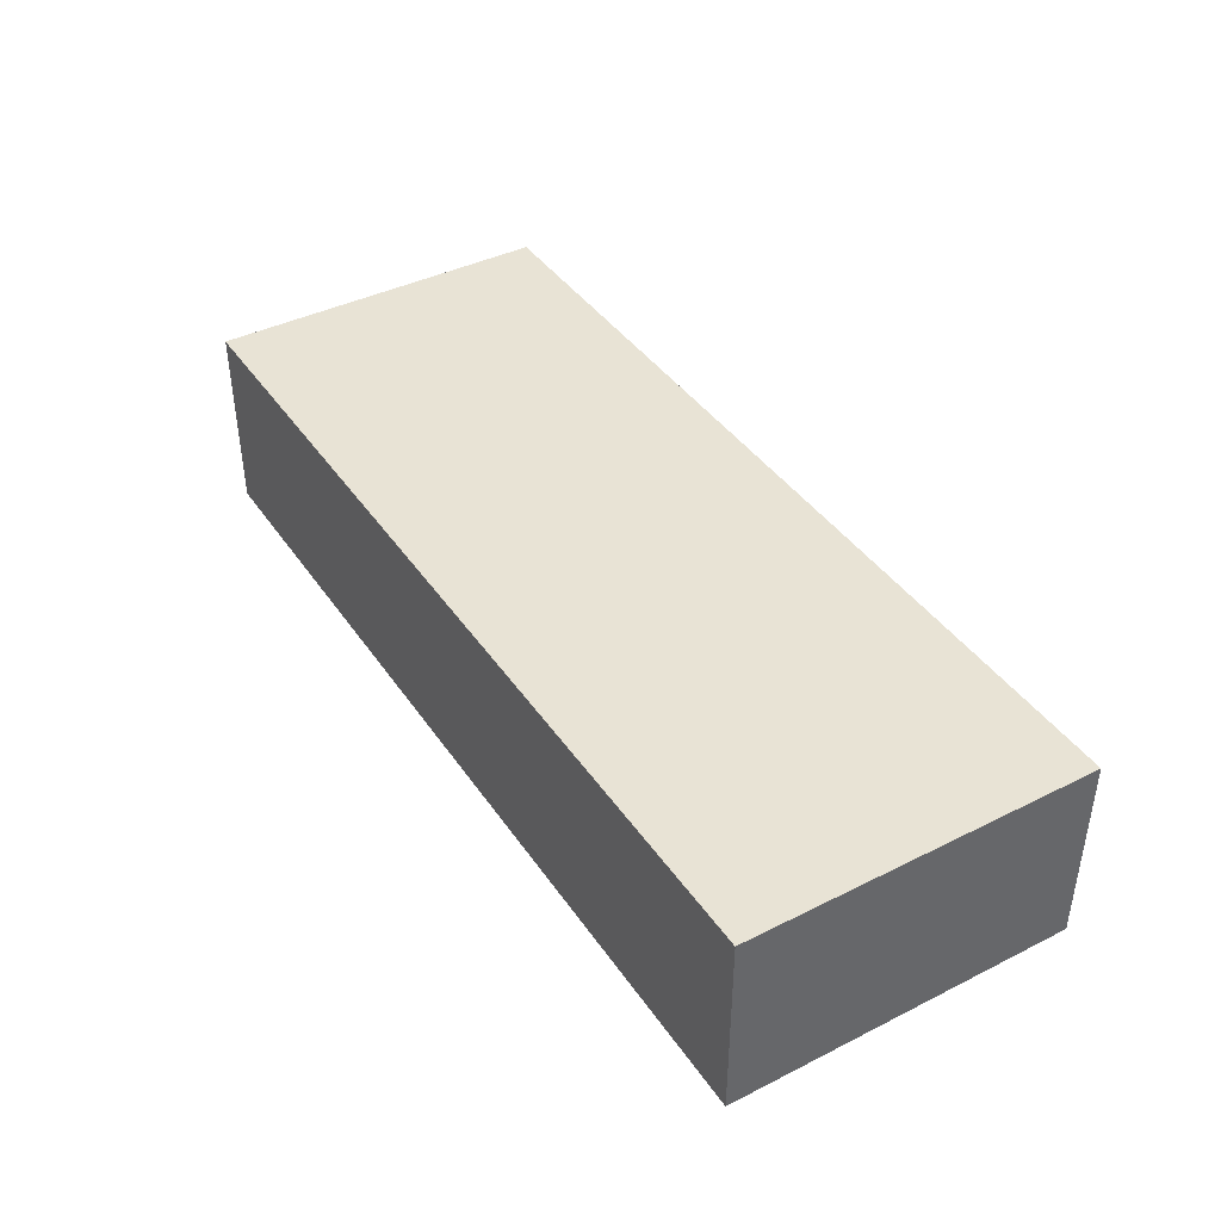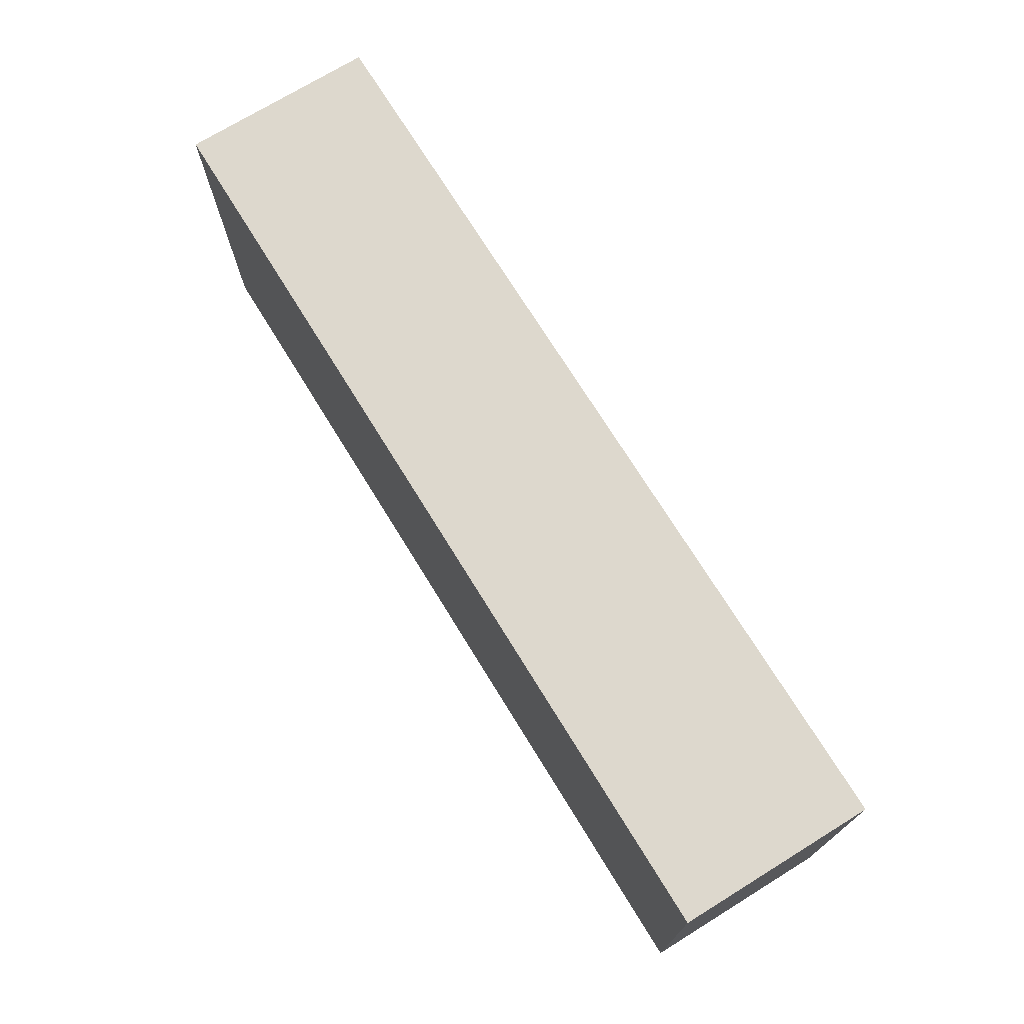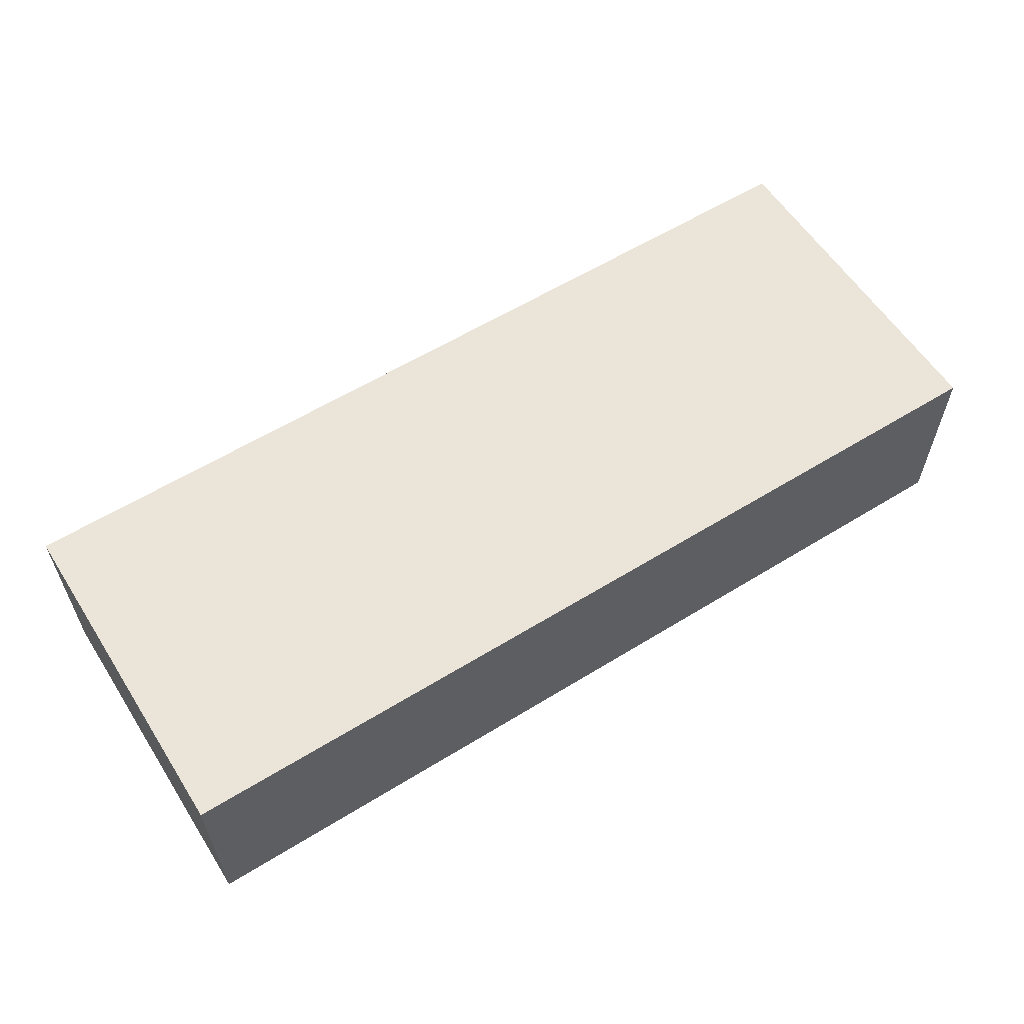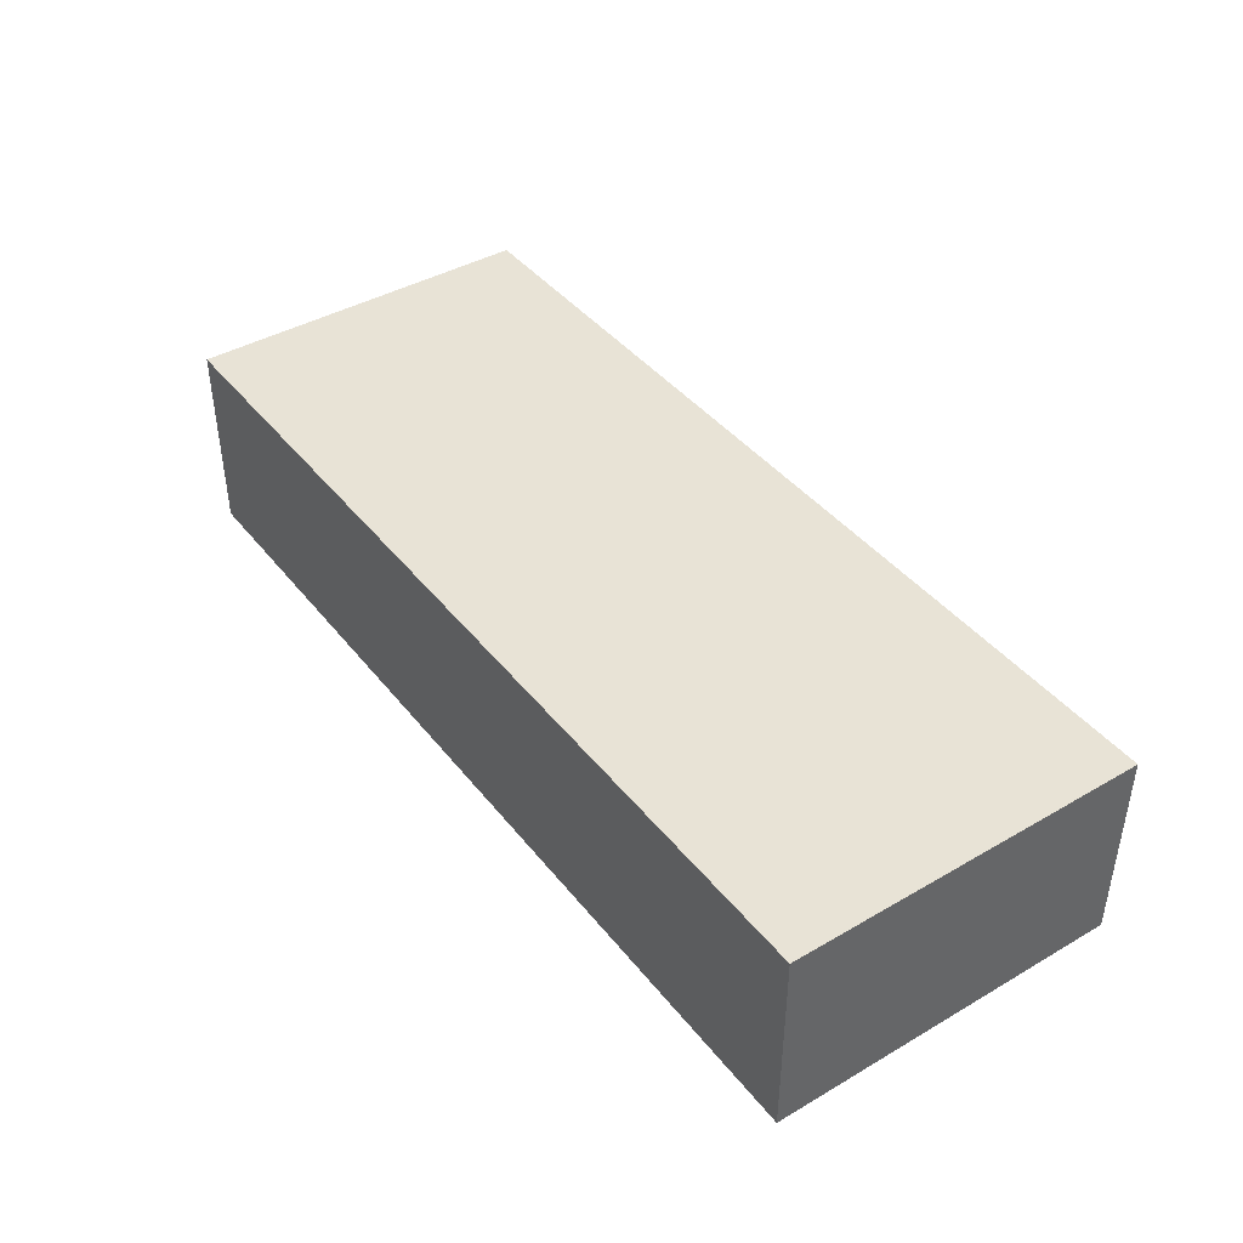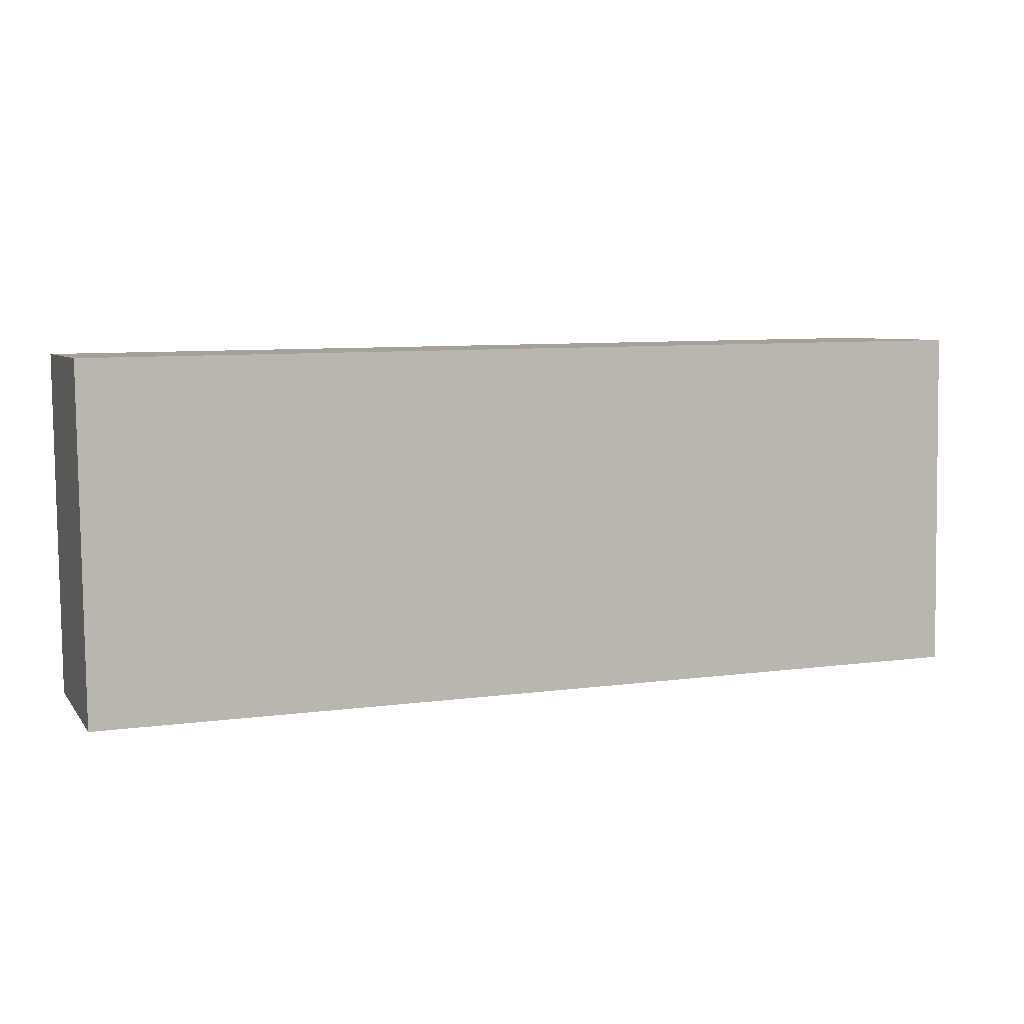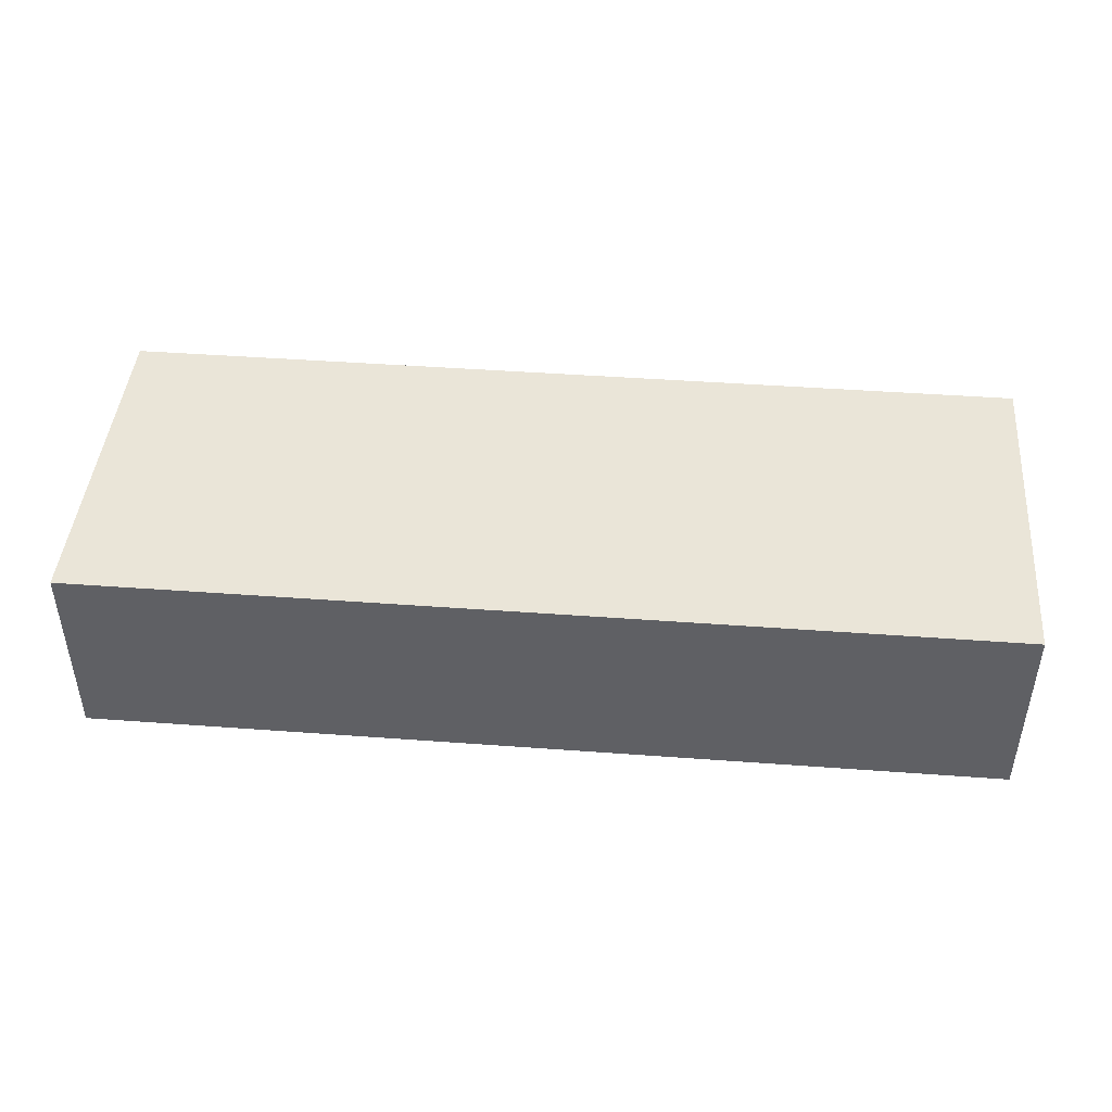
<metadata>
{"format":"obj","ext":"obj","renderer":"f3d","projection":"perspective","resolution":1024,"background":"white","views":[{"elev":41.0,"azim":-120.6,"up":"+Z"},{"elev":72.9,"azim":58.4,"up":"+Y"},{"elev":58.8,"azim":148.3,"up":"+Z"},{"elev":41.8,"azim":-124.2,"up":"+Z"},{"elev":6.1,"azim":-20.1,"up":"+Y"},{"elev":44.5,"azim":5.7,"up":"+Z"}]}
</metadata>
<code>
g default
v 0.1774 3.643 0.8
v -0.2975 3.637 0.8
v 0.1797 3.463 0.8
v -0.2952 3.457 0.8
v 0.1797 3.463 0.7
v -0.2952 3.457 0.7
v 0.1774 3.643 0.7
v -0.2975 3.637 0.7
g pCube332
f 1 2 4 3
f 3 4 6 5
f 5 6 8 7
f 7 8 2 1
f 2 8 6 4
f 7 1 3 5

</code>
